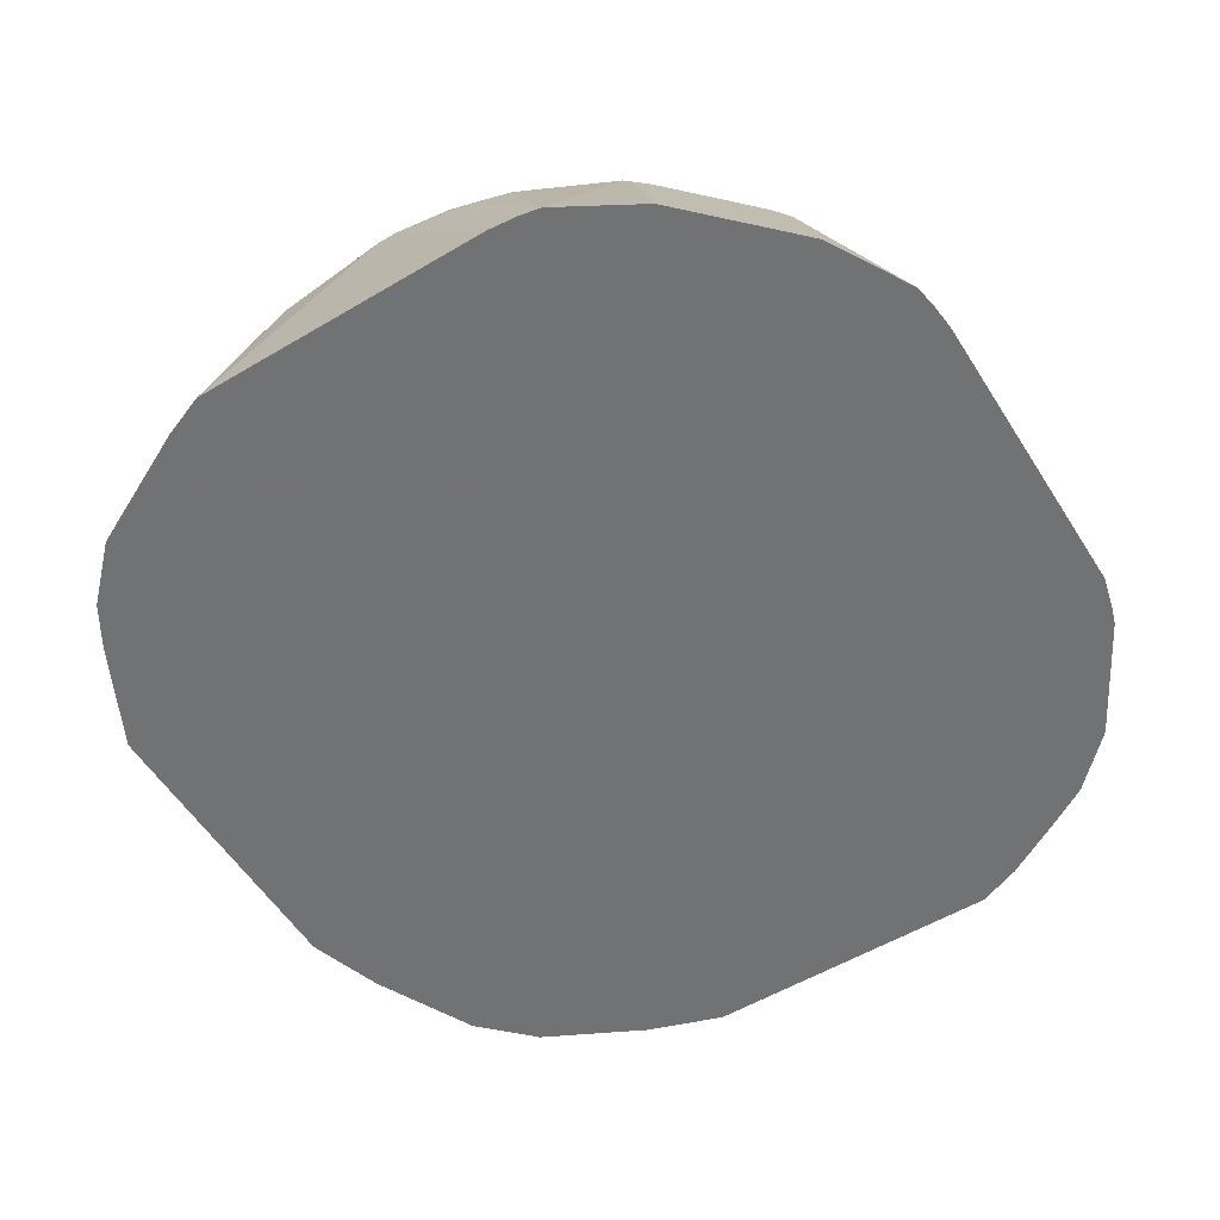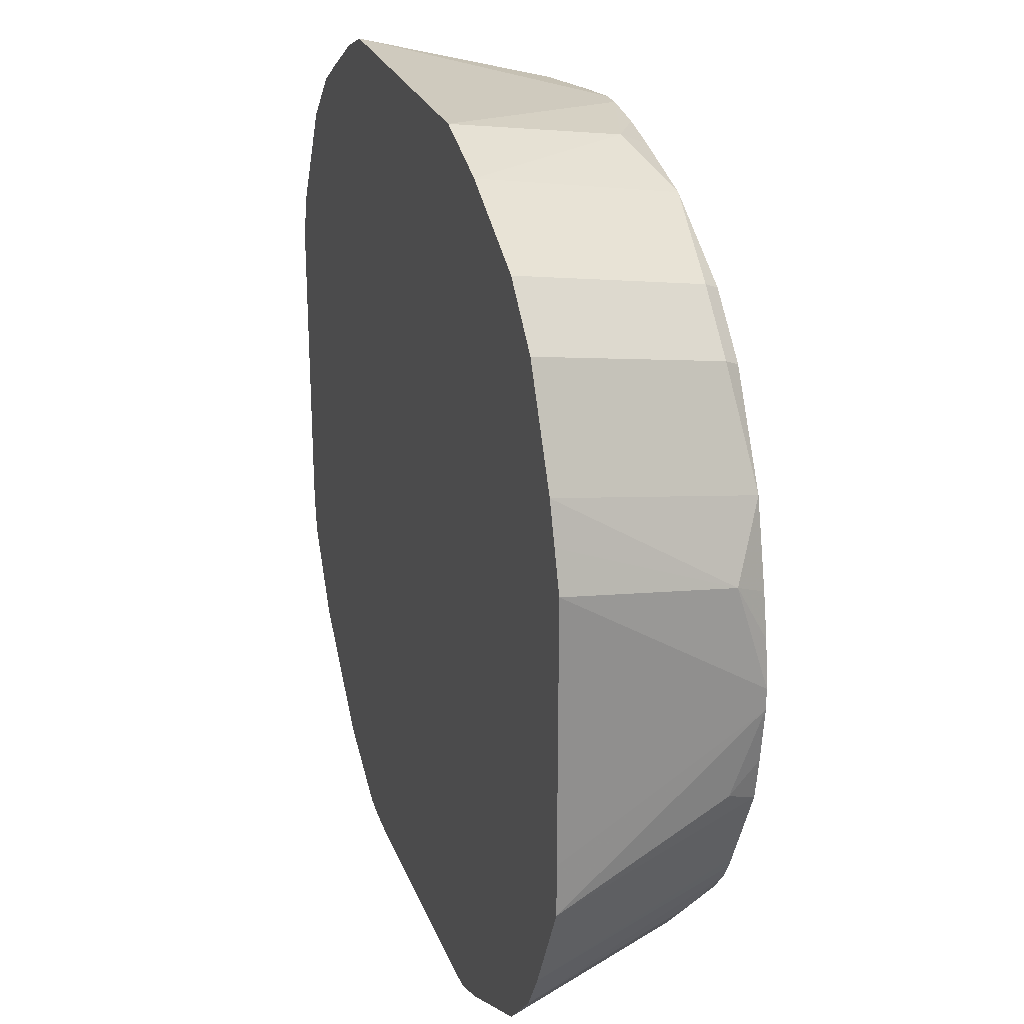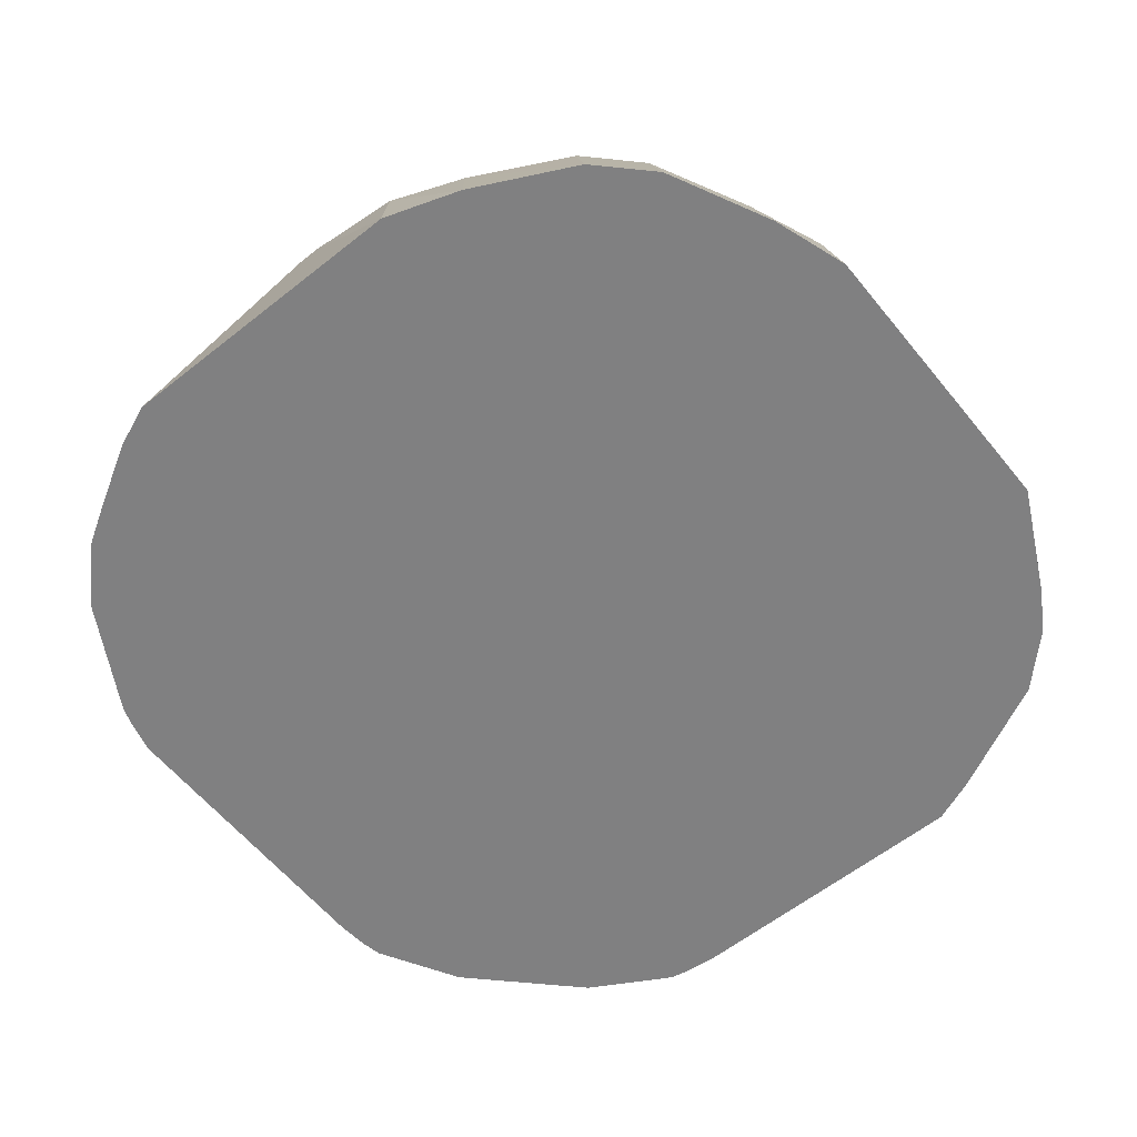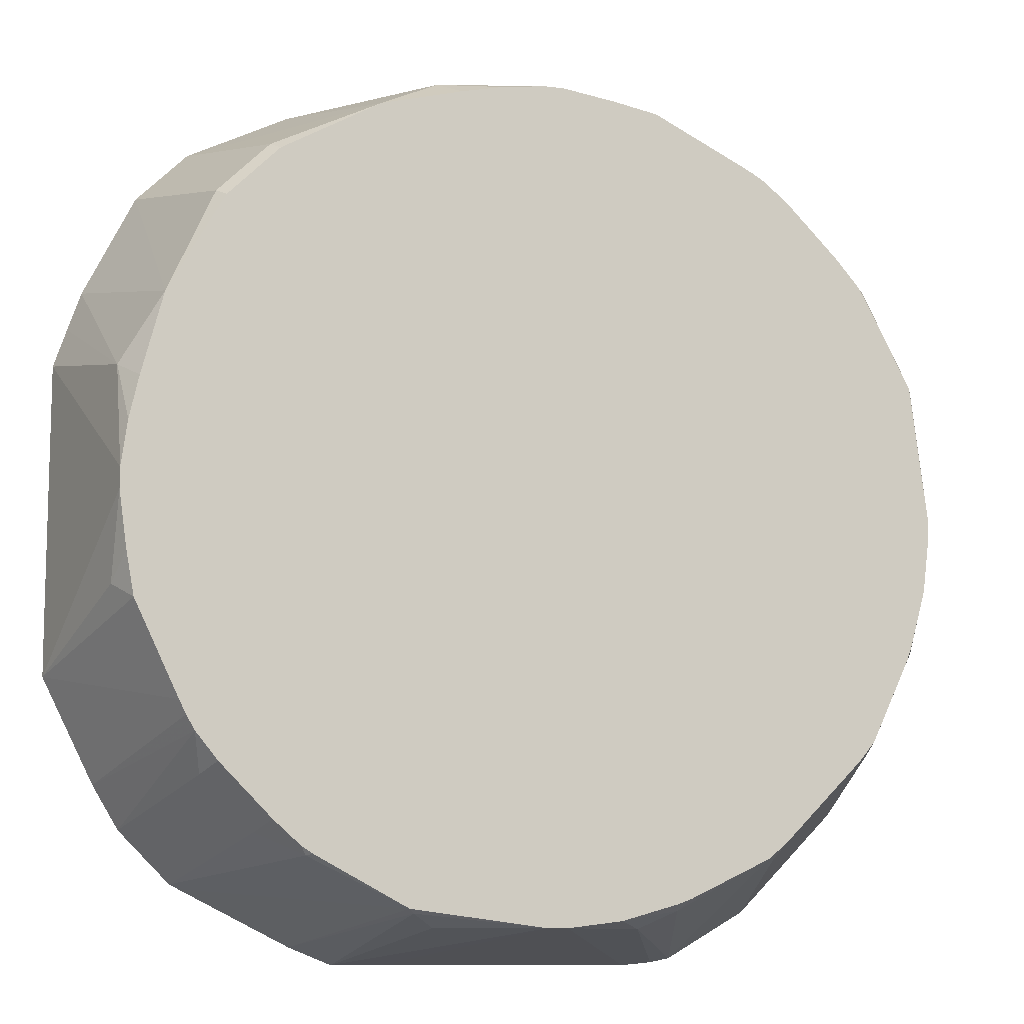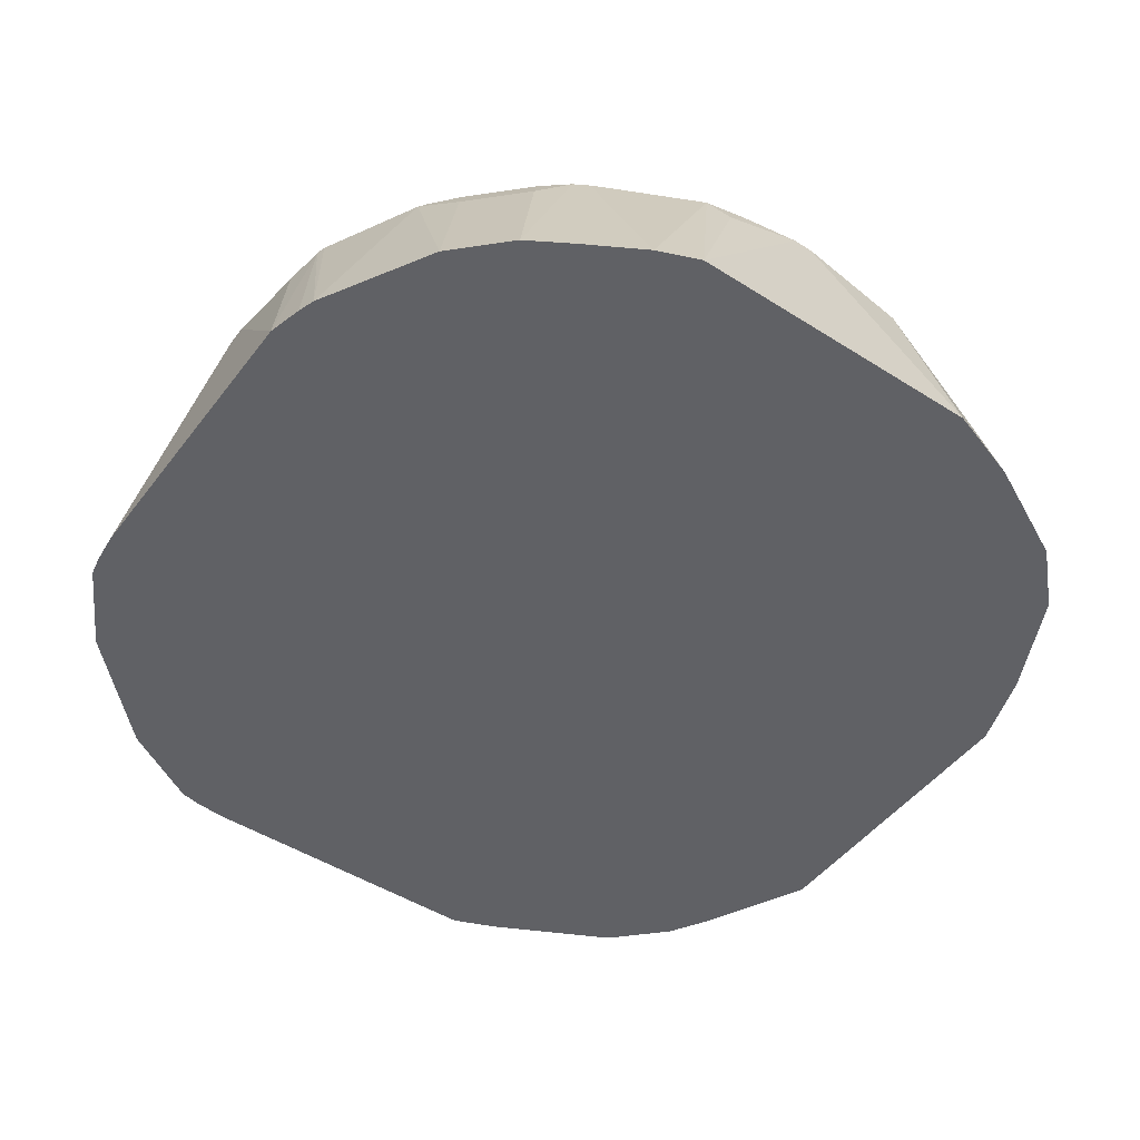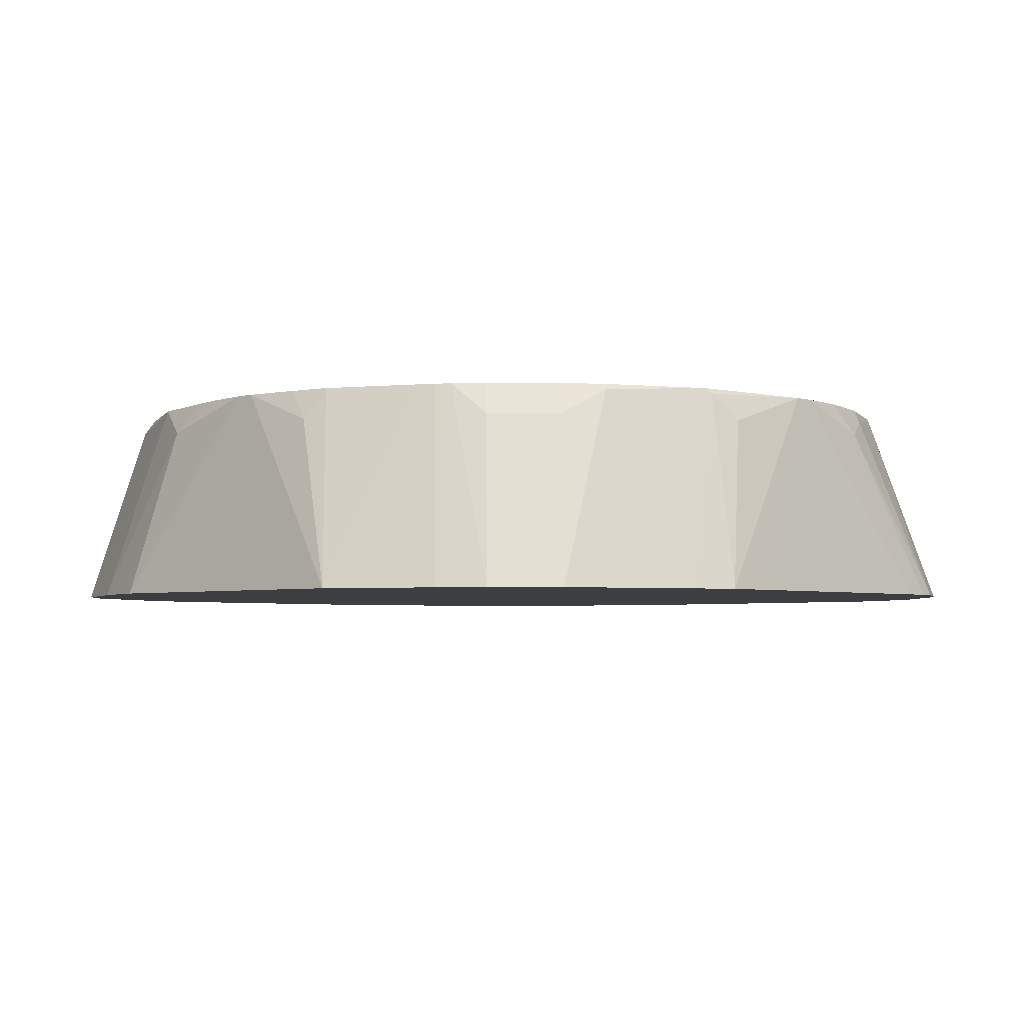
<metadata>
{"format":"obj","ext":"obj","renderer":"f3d","projection":"perspective","resolution":1024,"background":"white","views":[{"elev":-55.6,"azim":-148.1,"up":"+Y"},{"elev":25.1,"azim":72.4,"up":"+Z"},{"elev":-60.1,"azim":39.0,"up":"+Y"},{"elev":-10.3,"azim":160.9,"up":"+Z"},{"elev":-48.0,"azim":-35.5,"up":"+Y"},{"elev":-3.6,"azim":133.5,"up":"+Y"}]}
</metadata>
<code>
v -0.09183 -0.4081 -0.2653
v -0.1104 -0.4081 -0.2635
v -0.06118 -0.3062 -0.2449
v -0.012 -0.2876 -0.2449
v 0.06118 -0.4081 -0.2653
v -0.1224 -0.4081 -0.2611
v -0.04467 -0.2876 -0.2408
v -0.08159 -0.296 -0.2347
v 0 -0.2876 -0.2449
v 0.09183 -0.4081 -0.2652
v -0.1717 -0.4081 -0.2329
v -0.1358 -0.2876 -0.2049
v -0.07827 -0.2876 -0.2313
v -0.08679 -0.2876 -0.2282
v 0.07983 -0.2876 -0.2348
v 0.0765 -0.2909 -0.2372
v 0.06118 -0.3062 -0.2449
v 0.1175 -0.4081 -0.2549
v -0.147 -0.2876 -0.1957
v -0.1428 -0.296 -0.2041
v -0.2329 -0.4081 -0.1717
v 0.1345 -0.2876 -0.2058
v 0.1377 -0.2909 -0.2067
v 0.1837 -0.4081 -0.2218
v -0.1957 -0.2876 -0.147
v -0.2611 -0.4081 -0.1224
v -0.2049 -0.2876 -0.1358
v -0.2041 -0.296 -0.1428
v 0.1411 -0.2876 -0.2017
v 0.1571 -0.2876 -0.1877
v 0.1632 -0.3062 -0.1939
v 0.1886 -0.4081 -0.2193
v -0.2635 -0.4081 -0.1104
v -0.2449 -0.3062 -0.06118
v -0.2347 -0.296 -0.08159
v -0.2282 -0.2876 -0.08679
v 0.1877 -0.2876 -0.1571
v 0.1939 -0.3062 -0.1632
v 0.2192 -0.4081 -0.1887
v -0.2653 -0.4081 -0.09183
v -0.2449 -0.2876 -0.012
v -0.2408 -0.2876 -0.04467
v -0.2313 -0.2876 -0.07827
v 0.2006 -0.2876 -0.1413
v 0.2346 -0.4081 -0.1632
v -0.2653 -0.4081 0.09183
v -0.2449 -0.2876 0
v 0.2056 -0.2876 -0.1328
v 0.2652 -0.4081 -0.102
v 0.2096 -0.2876 -0.1248
v -0.2601 -0.4081 0.1123
v -0.2372 -0.2909 0.0765
v -0.2449 -0.3062 0.06118
v -0.2348 -0.2876 0.07983
v 0.2449 -0.3062 -0.06118
v 0.2449 -0.2876 -0.012
v 0.2653 -0.4081 -0.07131
v 0.2356 -0.2876 -0.07053
v -0.2567 -0.4081 0.1224
v -0.2067 -0.2909 0.1377
v -0.2058 -0.2876 0.1345
v 0.2403 -0.2876 -0.04493
v 0.2449 -0.2876 0
v 0.2653 -0.4081 0.08159
v -0.2193 -0.4081 0.1886
v -0.1939 -0.3062 0.1632
v -0.1877 -0.2876 0.1571
v -0.2017 -0.2876 0.1411
v 0.2412 -0.2876 0.02685
v 0.2449 -0.3062 0.06118
v 0.2576 -0.4081 0.1046
v -0.1887 -0.4081 0.2192
v -0.1632 -0.3062 0.1939
v -0.1571 -0.2876 0.1877
v 0.2356 -0.2876 0.05189
v 0.2498 -0.4081 0.1274
v 0.2228 -0.2876 0.1003
v -0.1629 -0.4081 0.2348
v -0.1413 -0.2876 0.2006
v 0.2192 -0.4081 0.1886
v 0.1897 -0.2876 0.1591
v 0.1939 -0.296 0.1632
v -0.1275 -0.4081 0.255
v -0.1328 -0.2876 0.2056
v 0.1886 -0.4081 0.2192
v 0.1591 -0.2876 0.1897
v 0.1632 -0.296 0.1939
v -0.1248 -0.2876 0.2096
v -0.102 -0.4081 0.2653
v -0.07053 -0.2876 0.2356
v 0.1274 -0.4081 0.2498
v 0.1003 -0.2876 0.2228
v -0.012 -0.2876 0.2449
v -0.06118 -0.3062 0.2449
v 0.08159 -0.4081 0.2653
v -0.04493 -0.2876 0.2403
v 0.06118 -0.3062 0.2449
v 0.1046 -0.4081 0.2576
v 0.05189 -0.2876 0.2356
v 0 -0.2876 0.2449
v 0.02685 -0.2876 0.2412
f 1 2 3
f 37 44 38
f 38 44 39
f 39 44 45
f 40 46 47
f 40 47 41
f 44 48 45
f 45 48 50
f 45 50 49
f 46 51 52
f 46 52 53
f 46 53 47
f 47 53 52
f 47 52 54
f 49 55 56
f 49 56 57
f 49 50 58
f 49 58 55
f 51 59 52
f 52 59 54
f 54 59 60
f 54 60 61
f 35 43 36
f 55 62 56
f 35 42 43
f 34 41 42
f 15 23 24
f 15 24 18
f 21 26 27
f 21 27 28
f 21 28 25
f 22 29 23
f 23 29 30
f 23 30 31
f 23 31 32
f 23 32 24
f 25 28 27
f 26 33 34
f 26 34 35
f 26 35 27
f 27 35 36
f 30 37 38
f 30 38 31
f 31 38 39
f 31 39 32
f 33 40 34
f 34 40 41
f 34 42 35
f 15 22 23
f 55 58 62
f 56 64 57
f 81 86 87
f 81 87 82
f 83 88 84
f 83 89 90
f 83 90 88
f 85 87 92
f 85 92 91
f 86 92 87
f 89 93 94
f 89 94 90
f 89 95 100
f 89 100 93
f 90 94 96
f 91 92 97
f 91 97 98
f 92 99 97
f 93 96 94
f 95 98 97
f 95 97 100
f 97 99 101
f 97 101 100
f 80 87 85
f 56 63 64
f 80 82 87
f 78 83 84
f 59 65 60
f 60 65 66
f 60 66 67
f 60 67 68
f 63 69 70
f 63 70 64
f 64 70 71
f 65 72 66
f 66 72 73
f 66 73 74
f 66 74 67
f 69 75 70
f 70 76 71
f 70 75 77
f 70 77 76
f 72 78 79
f 72 79 73
f 73 79 74
f 76 77 80
f 77 81 82
f 77 82 80
f 78 84 79
f 15 18 16
f 60 68 61
f 11 25 19
f 1 59 51
f 1 51 46
f 1 46 40
f 1 40 33
f 1 33 26
f 1 26 21
f 1 21 11
f 1 11 6
f 1 6 2
f 2 6 3
f 3 7 4
f 3 6 8
f 3 8 7
f 4 7 13
f 4 13 14
f 4 14 12
f 4 12 19
f 4 19 25
f 4 25 27
f 4 27 36
f 4 36 43
f 1 65 59
f 4 43 42
f 1 72 65
f 1 89 83
f 12 20 19
f 1 3 4
f 1 4 9
f 1 9 5
f 1 5 10
f 1 10 18
f 1 18 24
f 1 24 32
f 1 32 39
f 1 39 45
f 1 45 49
f 1 49 57
f 1 57 64
f 1 64 71
f 1 71 76
f 1 76 80
f 1 80 85
f 1 85 91
f 1 91 98
f 1 98 95
f 1 95 89
f 1 78 72
f 4 42 41
f 1 83 78
f 4 47 54
f 4 48 44
f 4 44 37
f 4 37 30
f 4 30 29
f 4 29 22
f 4 22 15
f 4 15 9
f 5 9 10
f 6 12 8
f 7 8 13
f 8 14 13
f 8 12 14
f 9 15 16
f 9 16 17
f 9 17 10
f 10 17 16
f 10 16 18
f 11 19 20
f 11 20 12
f 4 41 47
f 11 21 25
f 4 50 48
f 4 58 50
f 6 11 12
f 4 56 62
f 4 54 61
f 4 61 68
f 4 62 58
f 4 68 67
f 4 67 74
f 4 74 79
f 4 79 84
f 4 88 90
f 4 90 96
f 4 96 93
f 4 93 100
f 4 84 88
f 4 101 99
f 4 99 92
f 4 92 86
f 4 86 81
f 4 81 77
f 4 77 75
f 4 75 69
f 4 100 101
f 4 69 63
f 4 63 56

</code>
